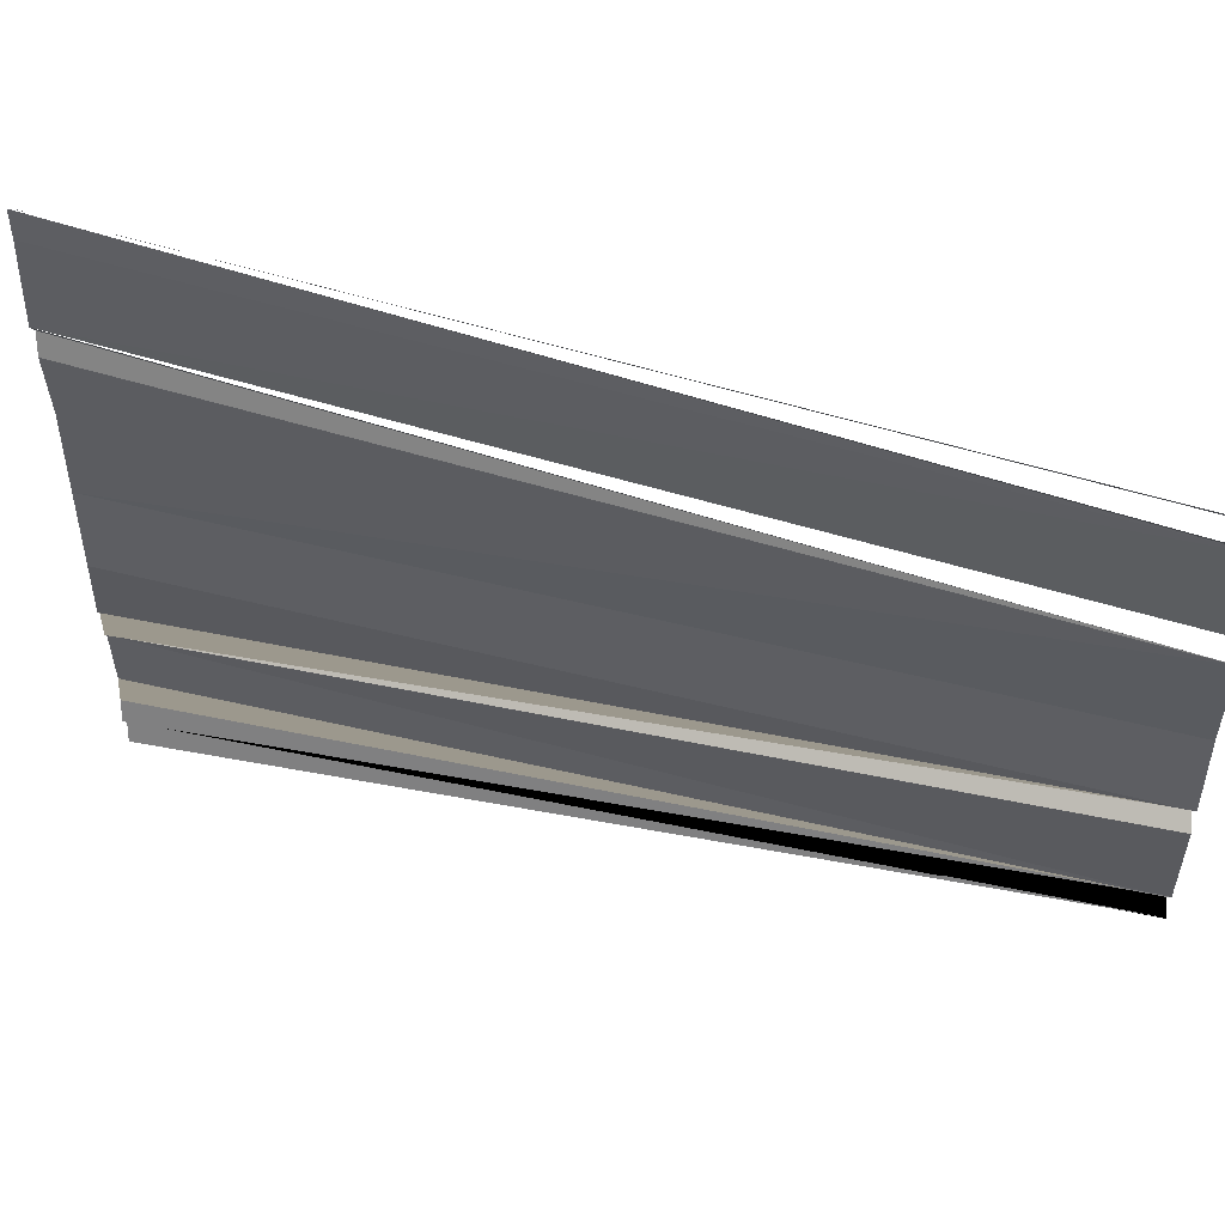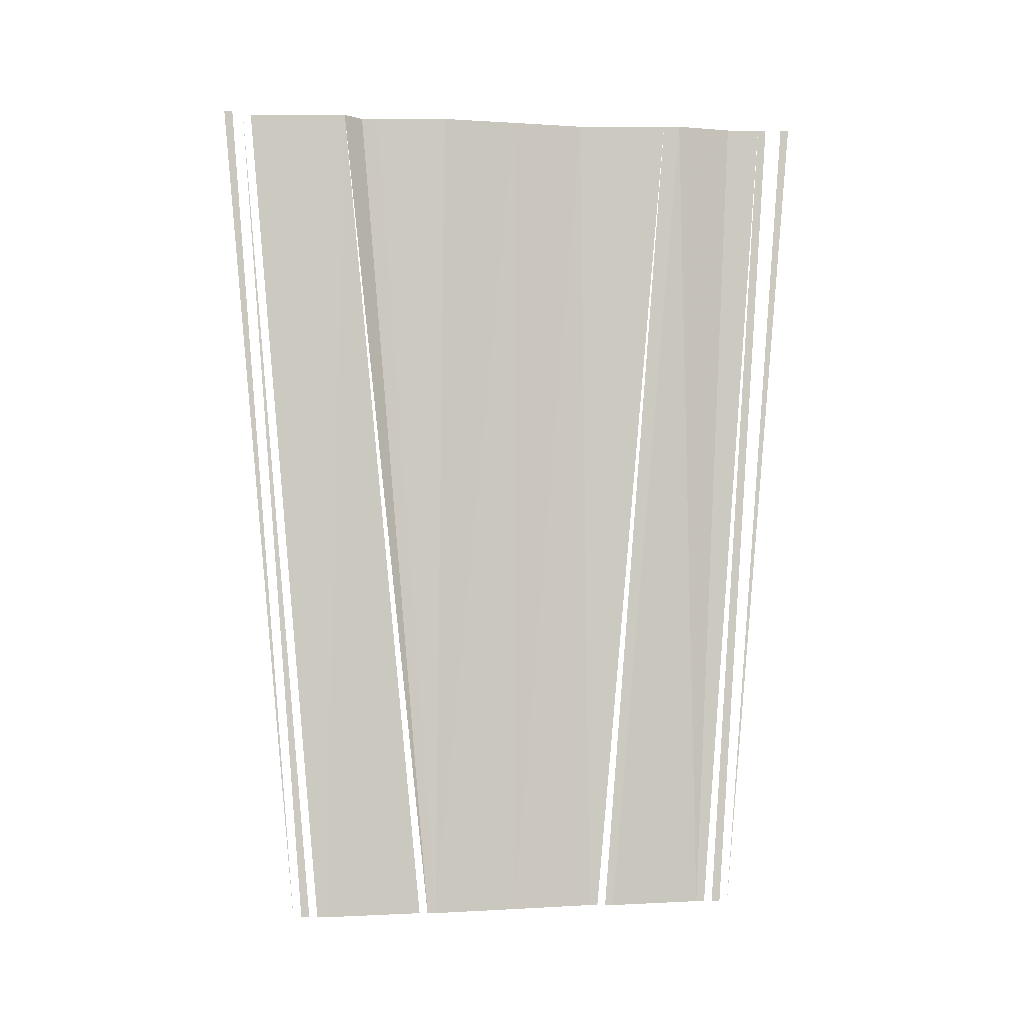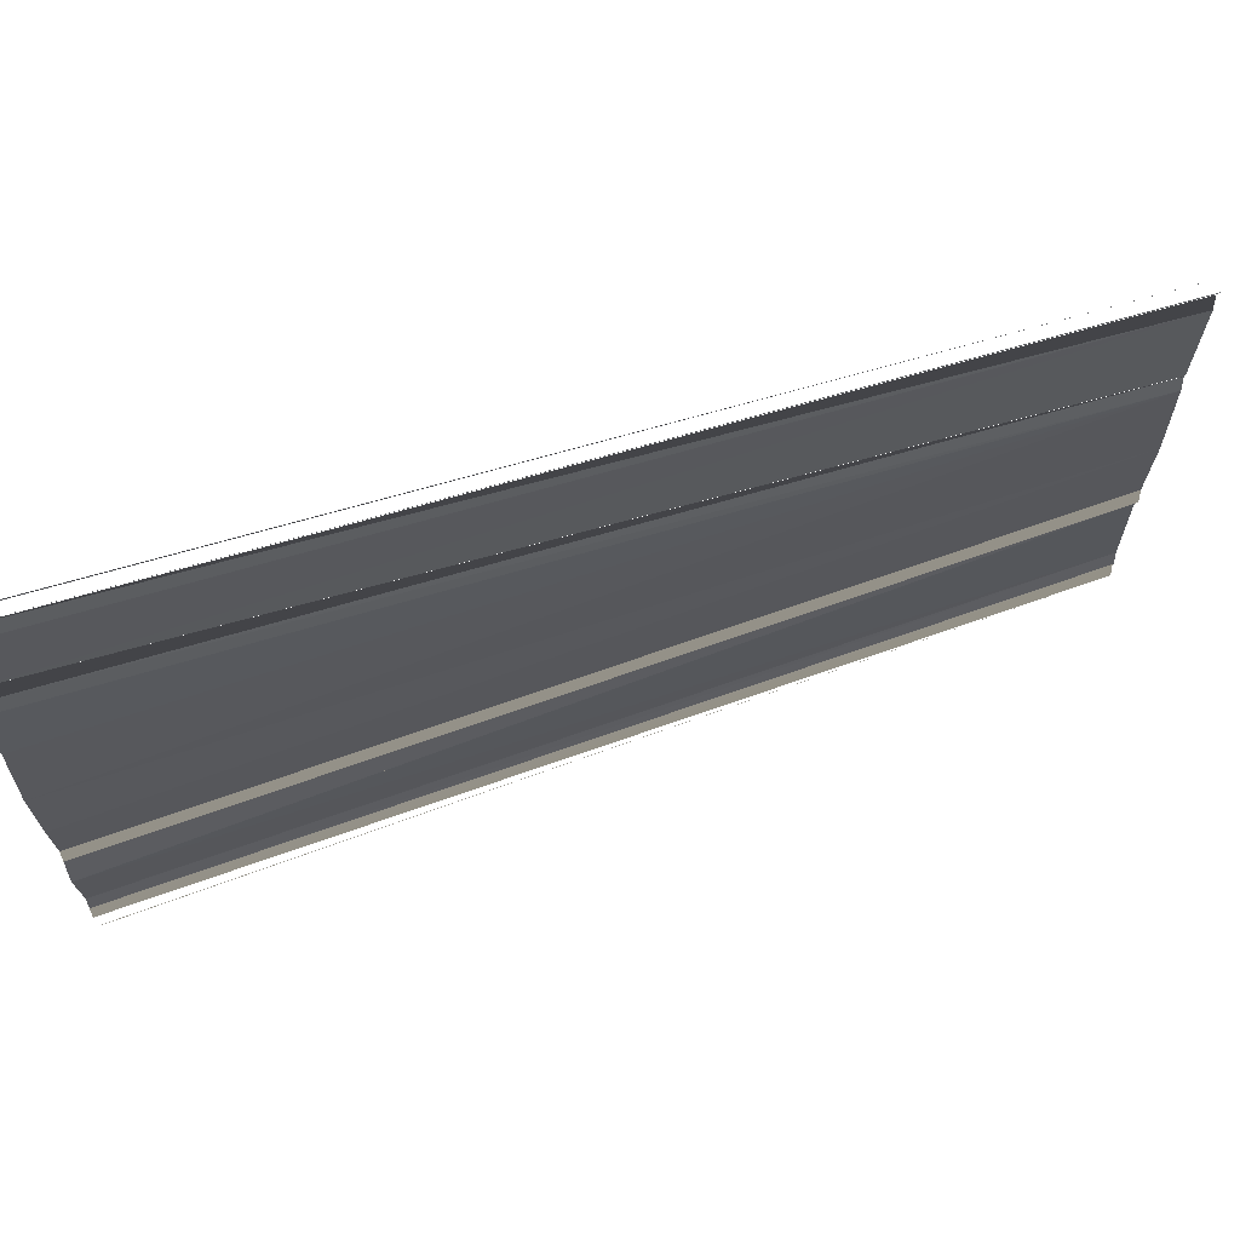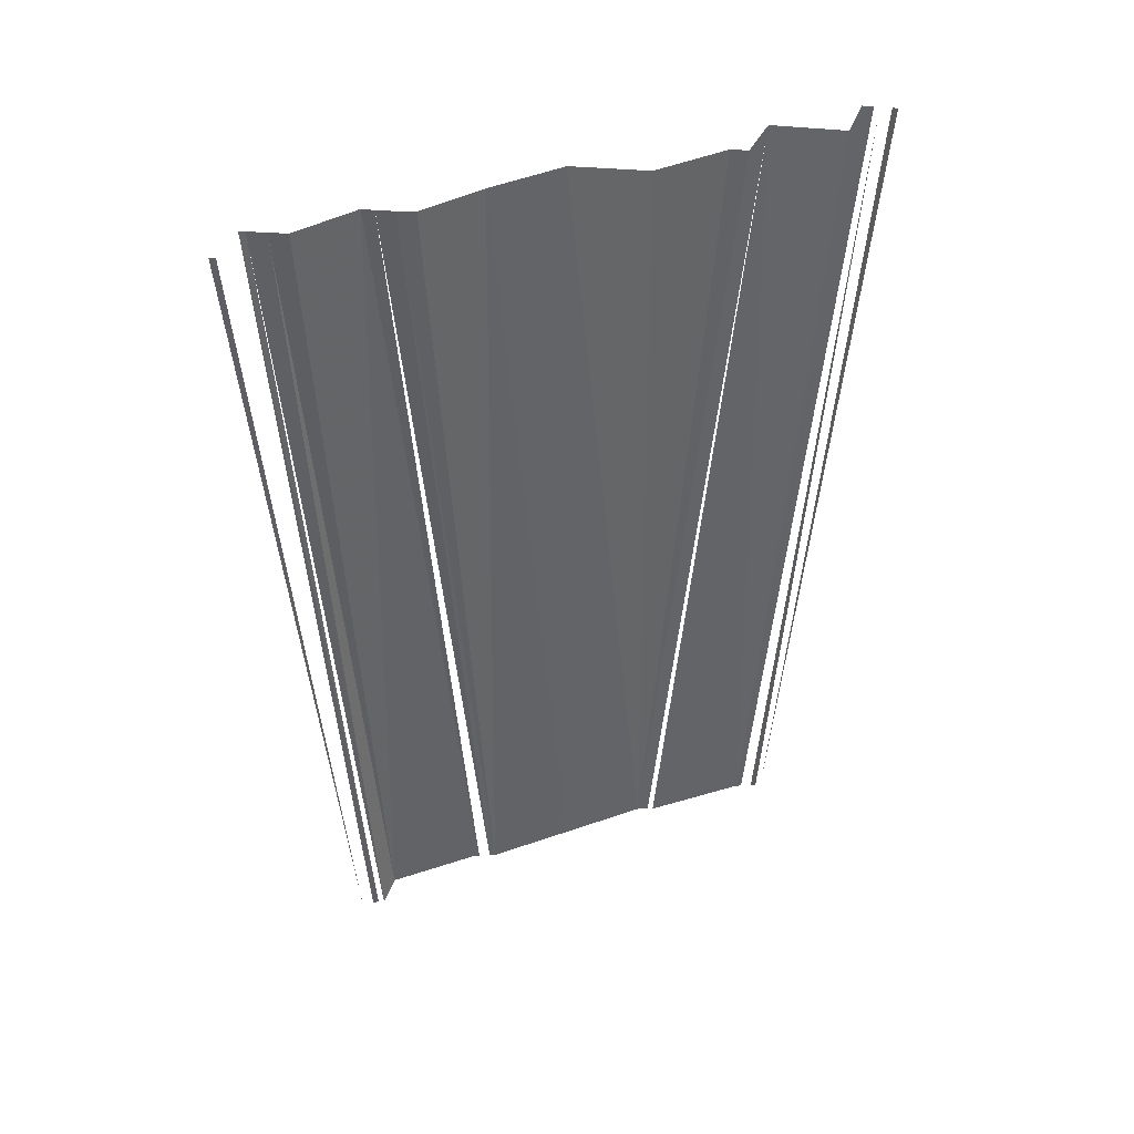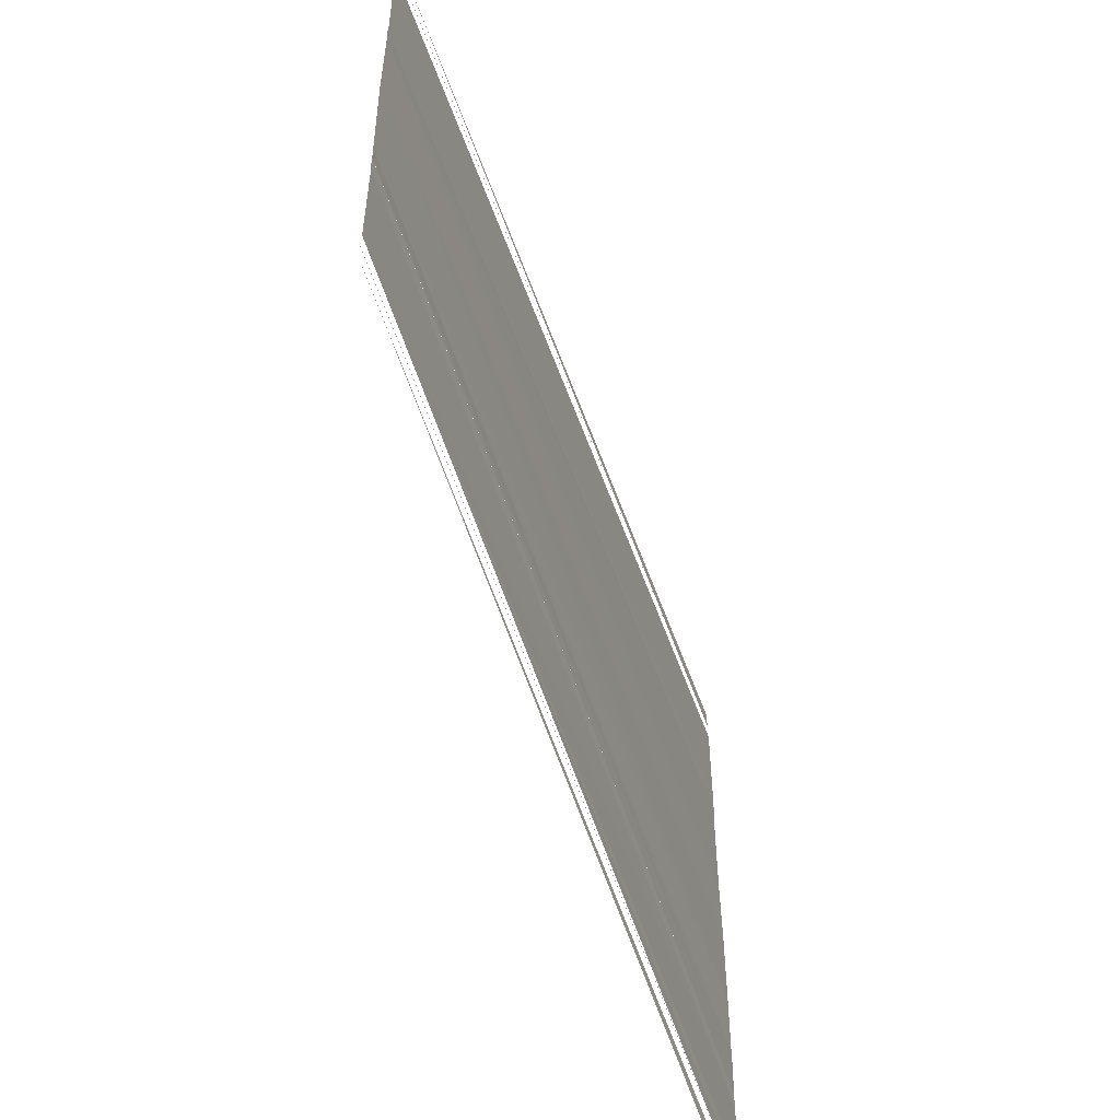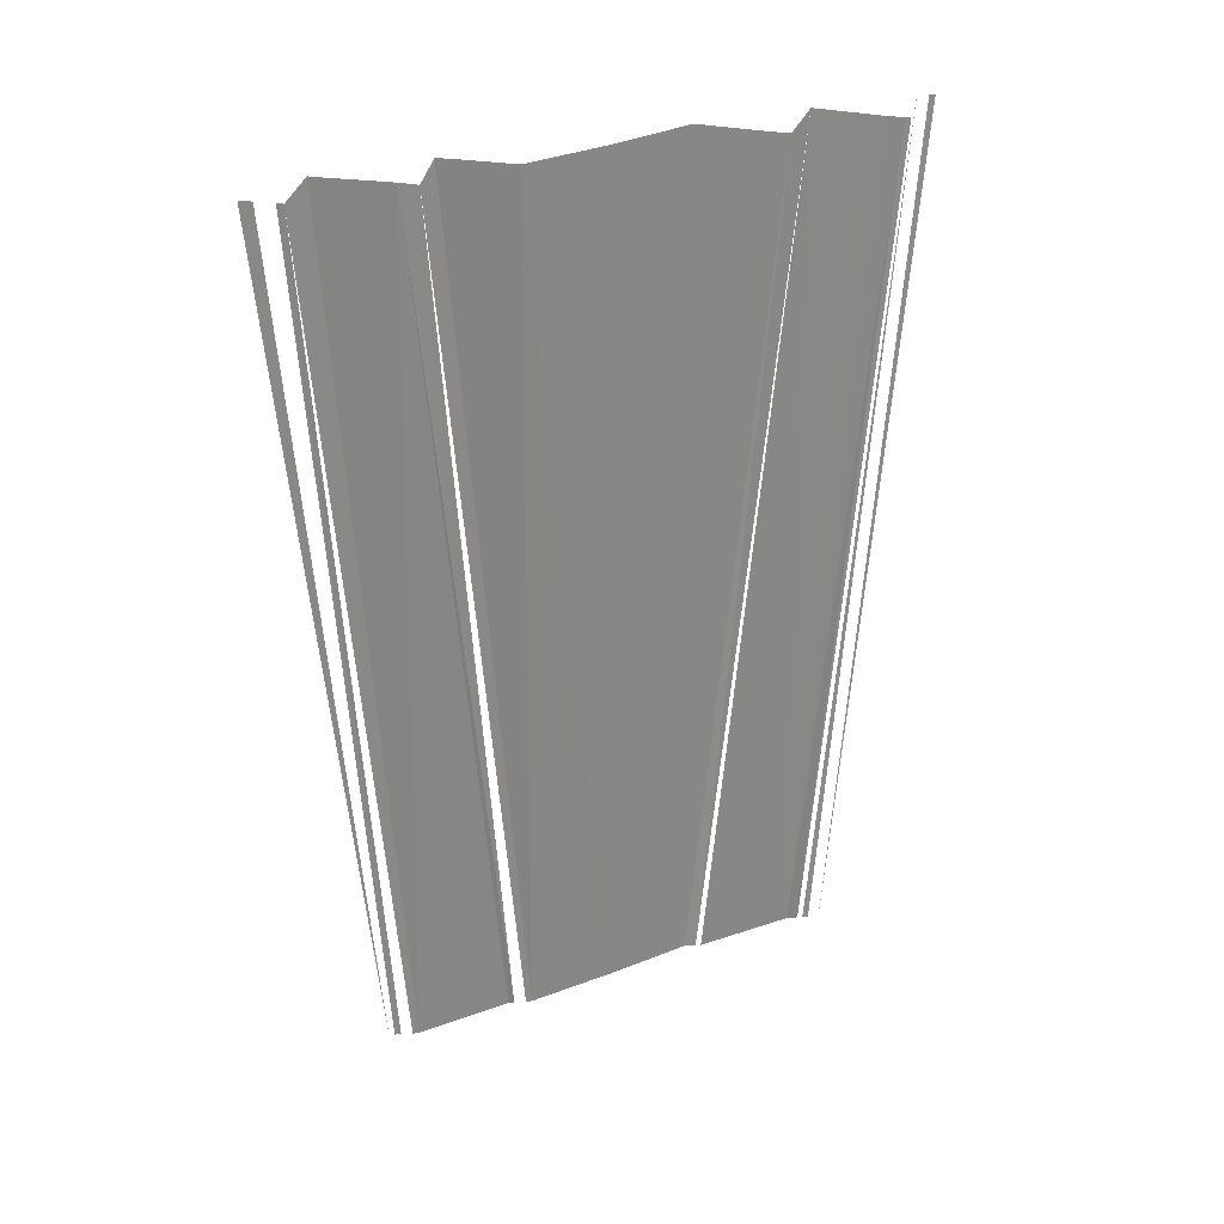
<metadata>
{"format":"obj","ext":"obj","renderer":"f3d","projection":"perspective","resolution":1024,"background":"white","views":[{"elev":52.7,"azim":-75.1,"up":"+Z"},{"elev":-3.8,"azim":80.5,"up":"+Y"},{"elev":67.3,"azim":-108.7,"up":"+Z"},{"elev":40.9,"azim":-111.3,"up":"+Y"},{"elev":-54.6,"azim":17.5,"up":"+Z"},{"elev":28.6,"azim":-115.1,"up":"+Y"}]}
</metadata>
<code>
o 9970
v 2229 1862 16.42
v 2229 1862 16.42
v 2229 1862 16.42
v 2229 1862 16.42
v 2229 1862 16.42
v 2229 1862 16.42
v 2229 1862 16.42
v 2229 1862 16.42
v 2229 1862 16.42
v 2229 1862 16.42
v 2229 1862 16.42
v 2229 1862 16.42
v 2229 1862 16.42
v 2229 1862 16.42
v 2229 1862 16.42
v 2229 1862 16.42
v 2229 1862 16.42
v 2229 1862 16.42
v 2229 1862 16.42
v 2229 1862 16.42
v 2229 1862 16.42
v 2229 1862 16.42
v 2229 1862 16.42
v 2229 1862 16.42
v 2229 1862 16.42
v 2229 1862 16.42
v 2229 1862 16.42
v 2229 1862 16.42
v 2229 1862 16.42
v 2229 1862 16.42
v 2229 1862 16.42
v 2229 1862 16.42
v 2229 1862 16.42
v 2229 1862 16.42
v 2229 1862 16.42
v 2229 1862 16.42
v 2229 1862 16.42
v 2229 1862 16.42
v 2229 1862 16.42
v 2229 1862 16.42
f 1 2 3
f 4 5 6
f 7 8 9
f 7 9 10
f 10 11 12
f 12 11 13
f 12 13 14
f 14 13 15
f 13 16 15
f 15 16 17
f 15 17 18
f 18 19 20
f 20 19 21
f 20 21 22
f 22 21 23
f 21 24 23
f 23 24 25
f 24 26 25
f 25 26 27
f 26 28 27
f 26 29 28
f 30 29 26
f 30 31 29
f 32 33 31
f 33 34 31
f 33 35 34
f 36 35 33
f 36 37 35
f 38 39 40

</code>
